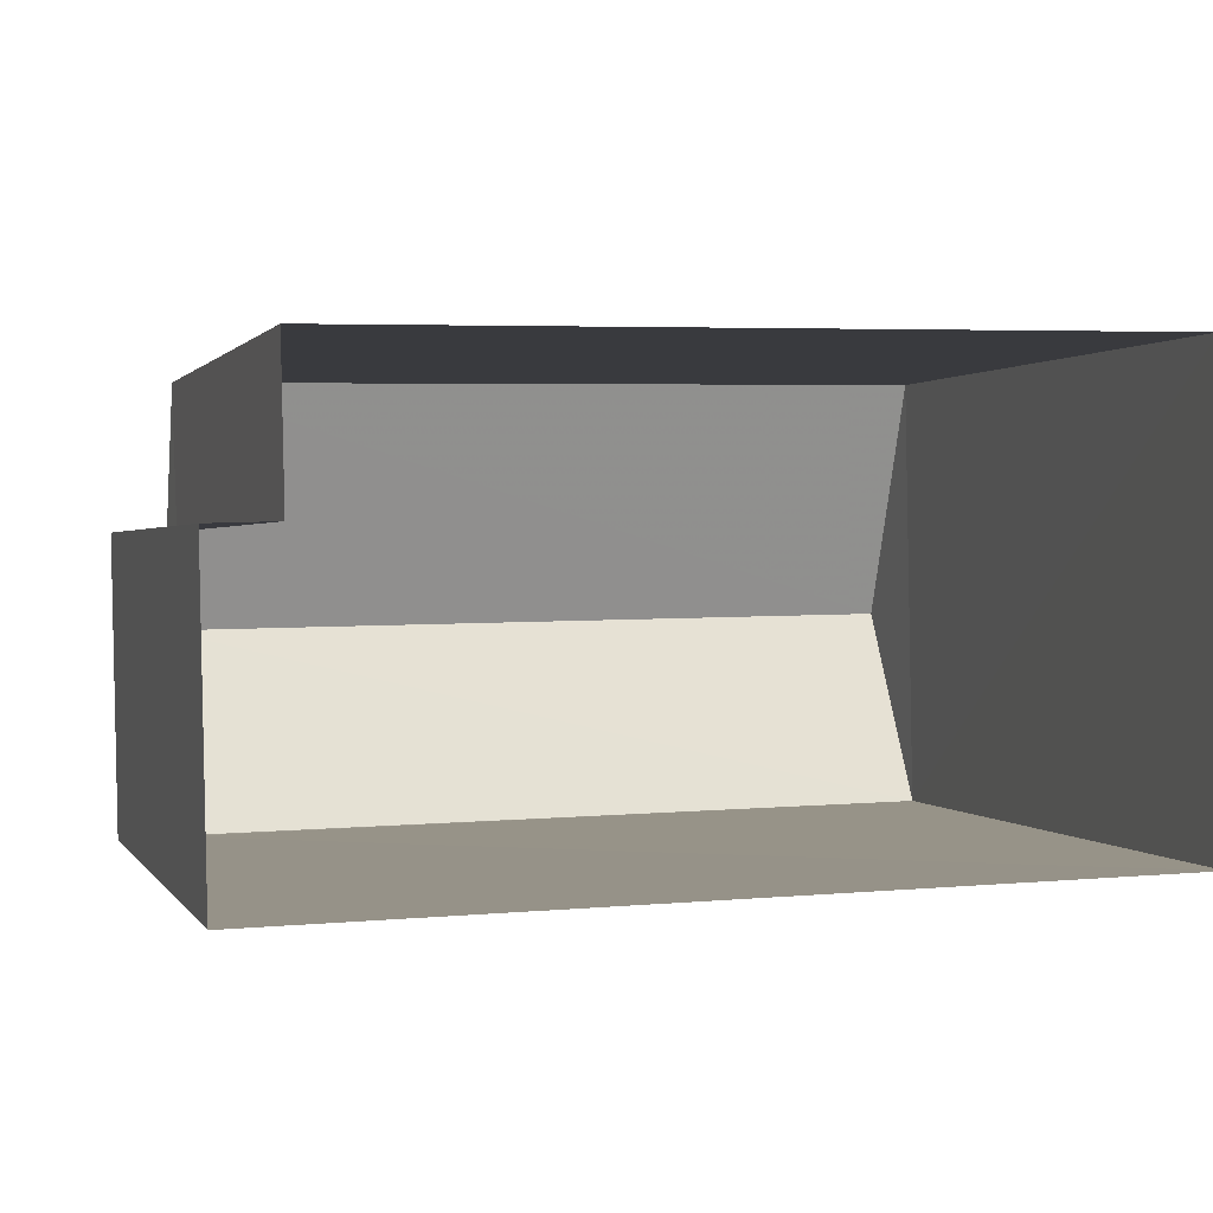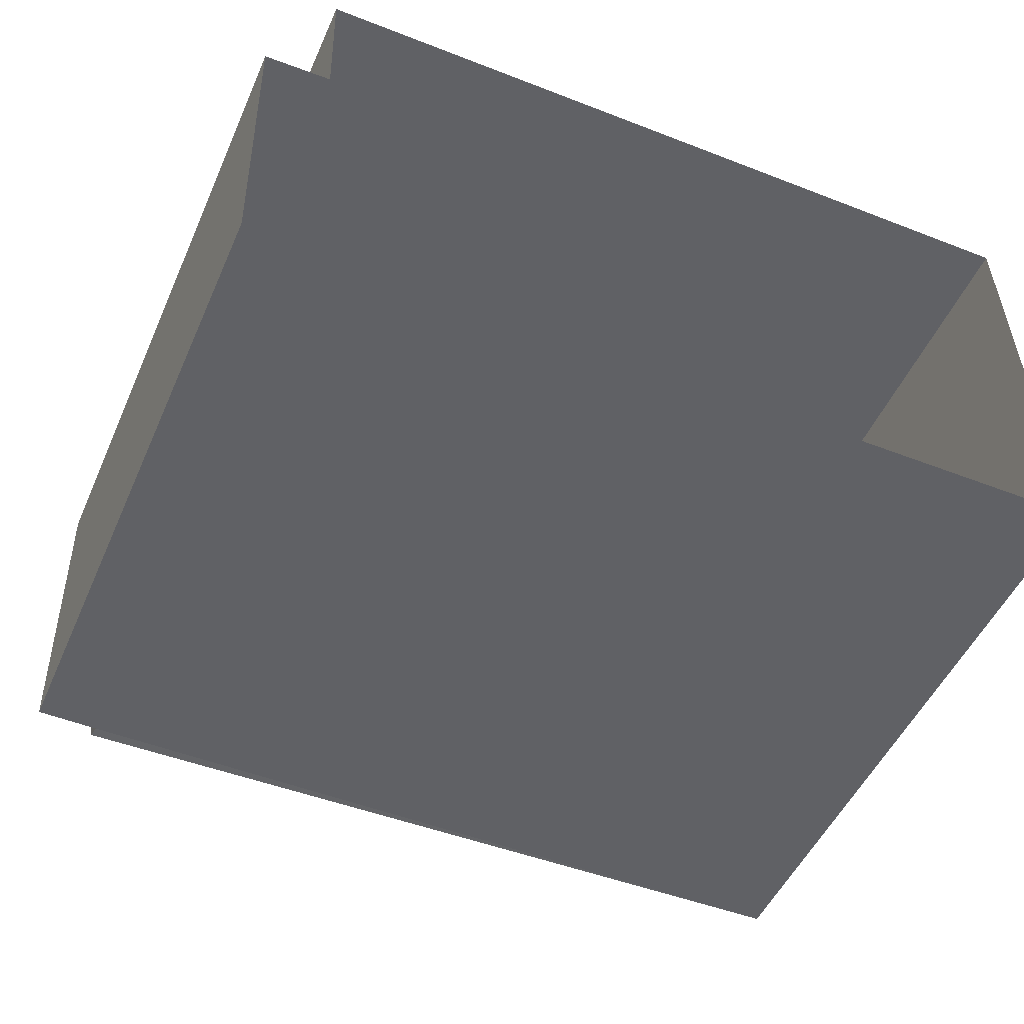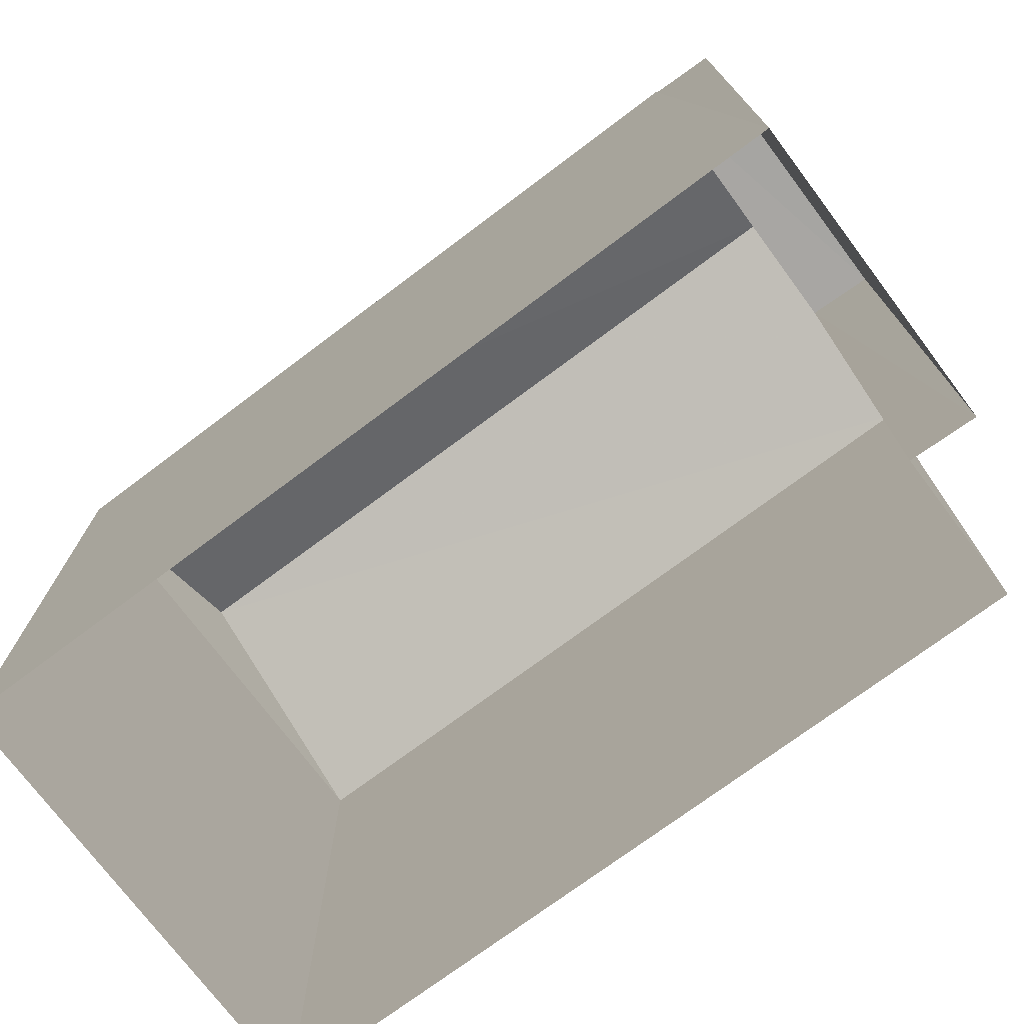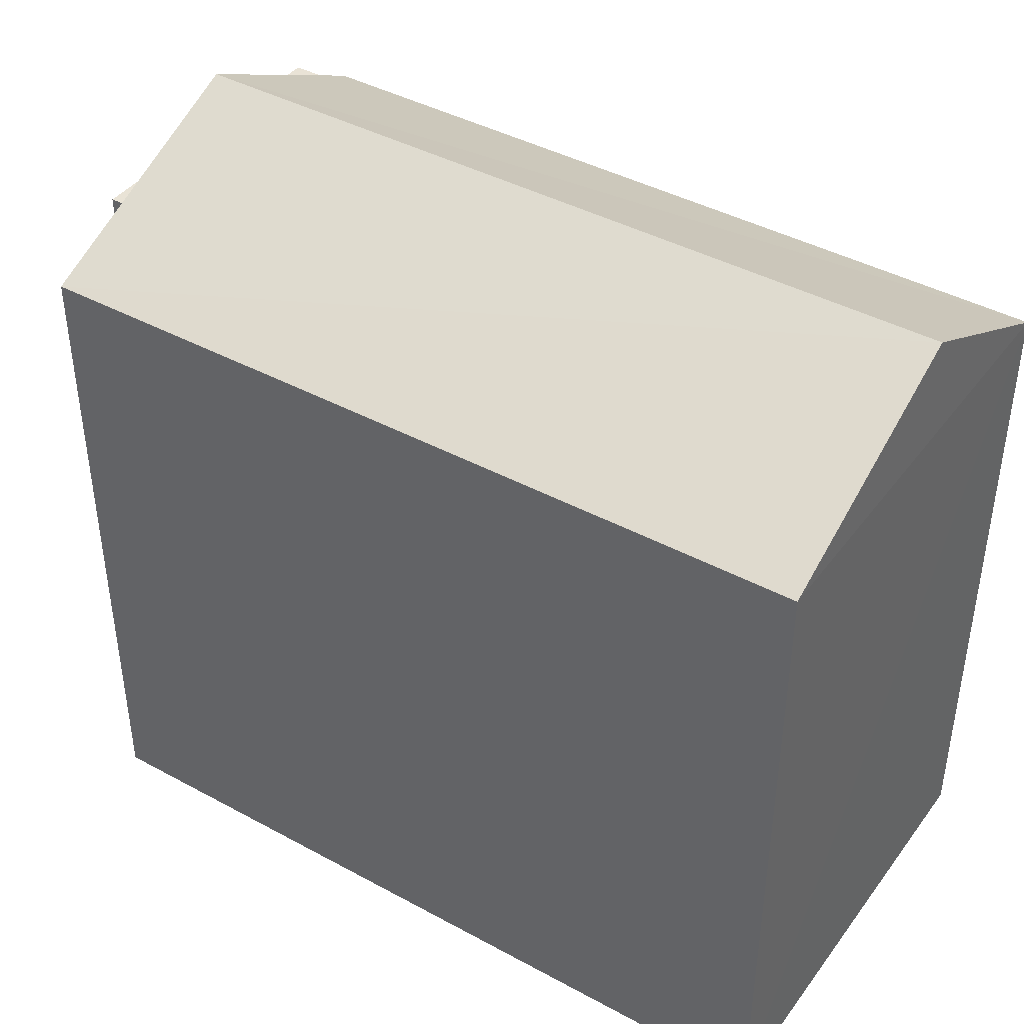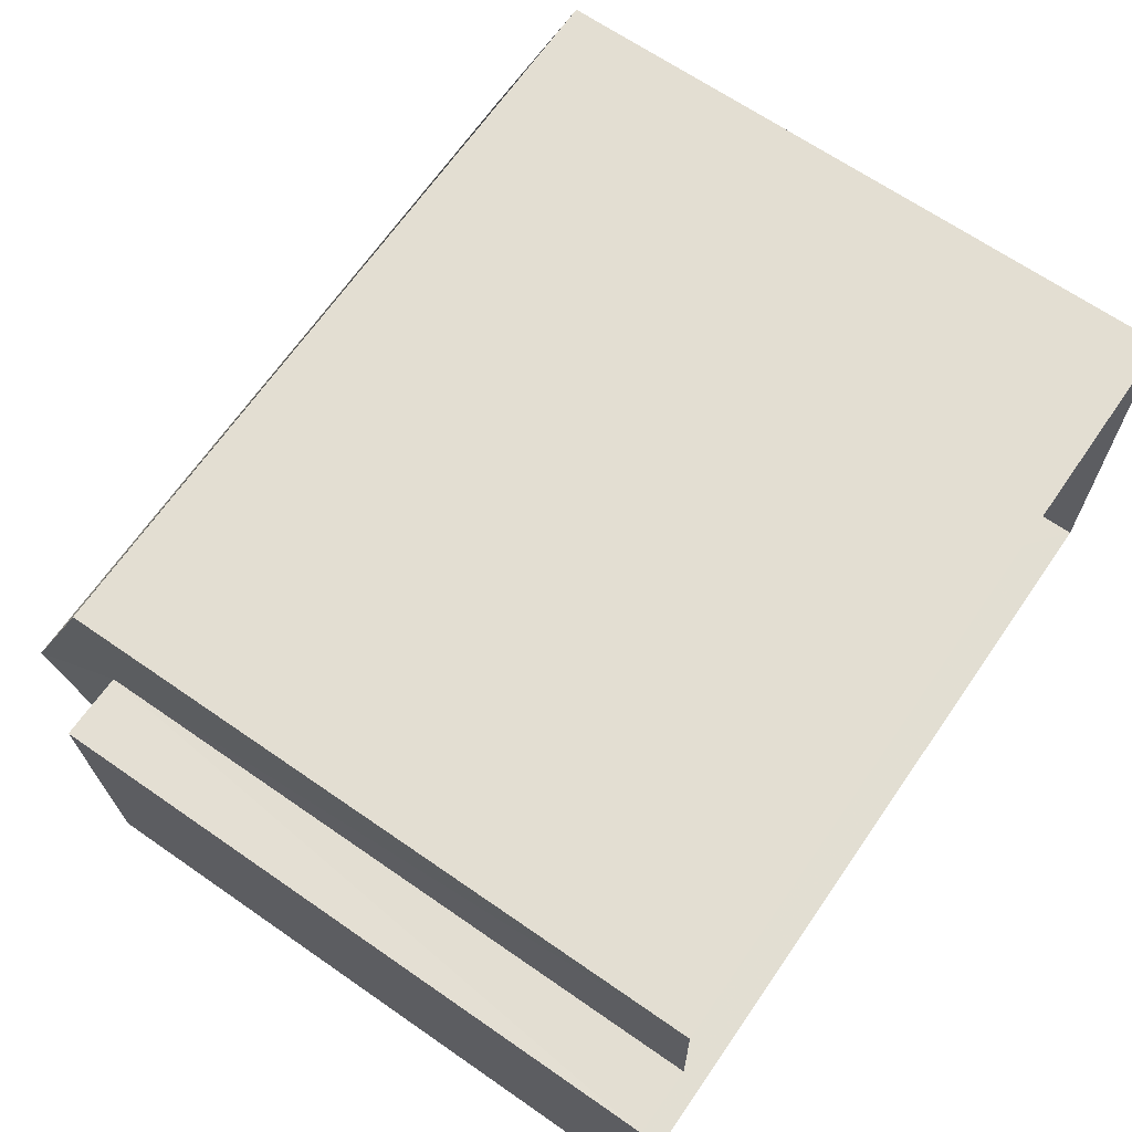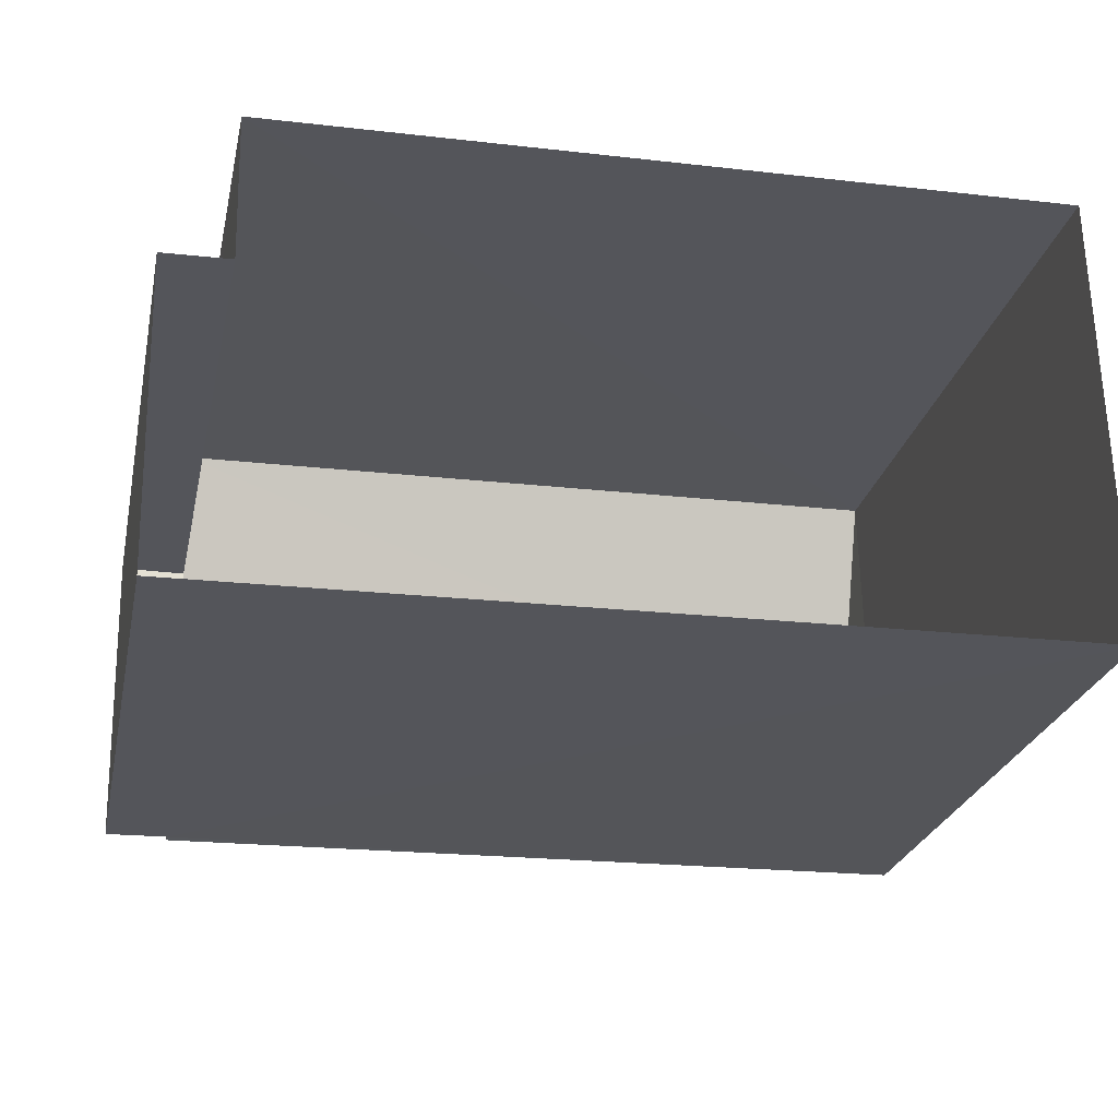
<metadata>
{"format":"obj","ext":"obj","renderer":"f3d","projection":"perspective","resolution":1024,"background":"white","views":[{"elev":0.9,"azim":163.4,"up":"+Y"},{"elev":-50.6,"azim":156.5,"up":"+Y"},{"elev":-74.0,"azim":35.8,"up":"+Z"},{"elev":41.7,"azim":-147.7,"up":"+Z"},{"elev":66.6,"azim":124.8,"up":"+Y"},{"elev":-25.2,"azim":168.1,"up":"+Y"}]}
</metadata>
<code>
v -3.732e+05 -1.051e+05 23.24
v -3.732e+05 -1.051e+05 23.24
v -3.732e+05 -1.051e+05 23.24
v -3.733e+05 -1.051e+05 23.25
v -3.732e+05 -1.051e+05 23.24
v -3.732e+05 -1.051e+05 23.24
v -3.732e+05 -1.051e+05 29.77
v -3.732e+05 -1.051e+05 29.77
v -3.732e+05 -1.051e+05 29.77
v -3.732e+05 -1.051e+05 29.77
v -3.733e+05 -1.051e+05 29.87
v -3.732e+05 -1.051e+05 29.87
v -3.732e+05 -1.051e+05 30.91
v -3.733e+05 -1.051e+05 30.91
v -3.732e+05 -1.051e+05 29.87
v -3.732e+05 -1.051e+05 29.87
f 1 2 3
f 2 4 3
f 3 5 6
f 3 4 5
f 7 8 9
f 10 7 9
f 11 12 13
f 14 11 13
f 15 16 14
f 13 15 14
f 16 6 5
f 16 15 6
f 16 5 11
f 16 11 14
f 5 4 11
f 10 9 1
f 3 10 1
f 12 11 7
f 11 4 7
f 7 2 8
f 7 4 2
f 3 6 10
f 13 7 10
f 12 7 13
f 10 6 15
f 13 10 15
f 8 2 1
f 9 8 1

</code>
